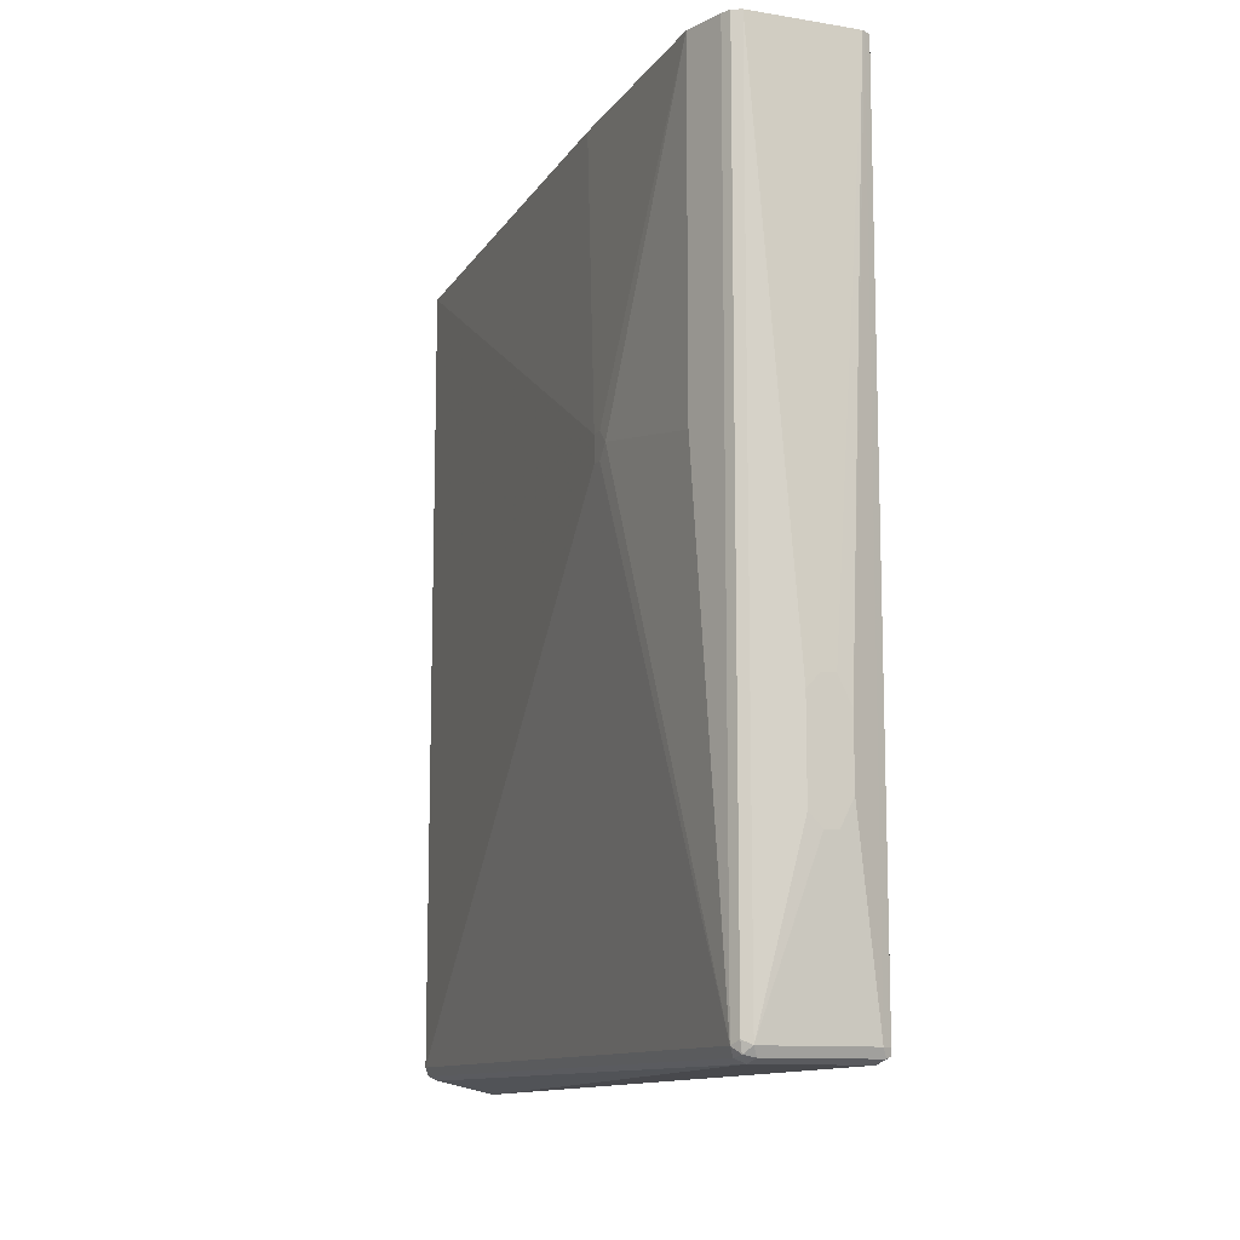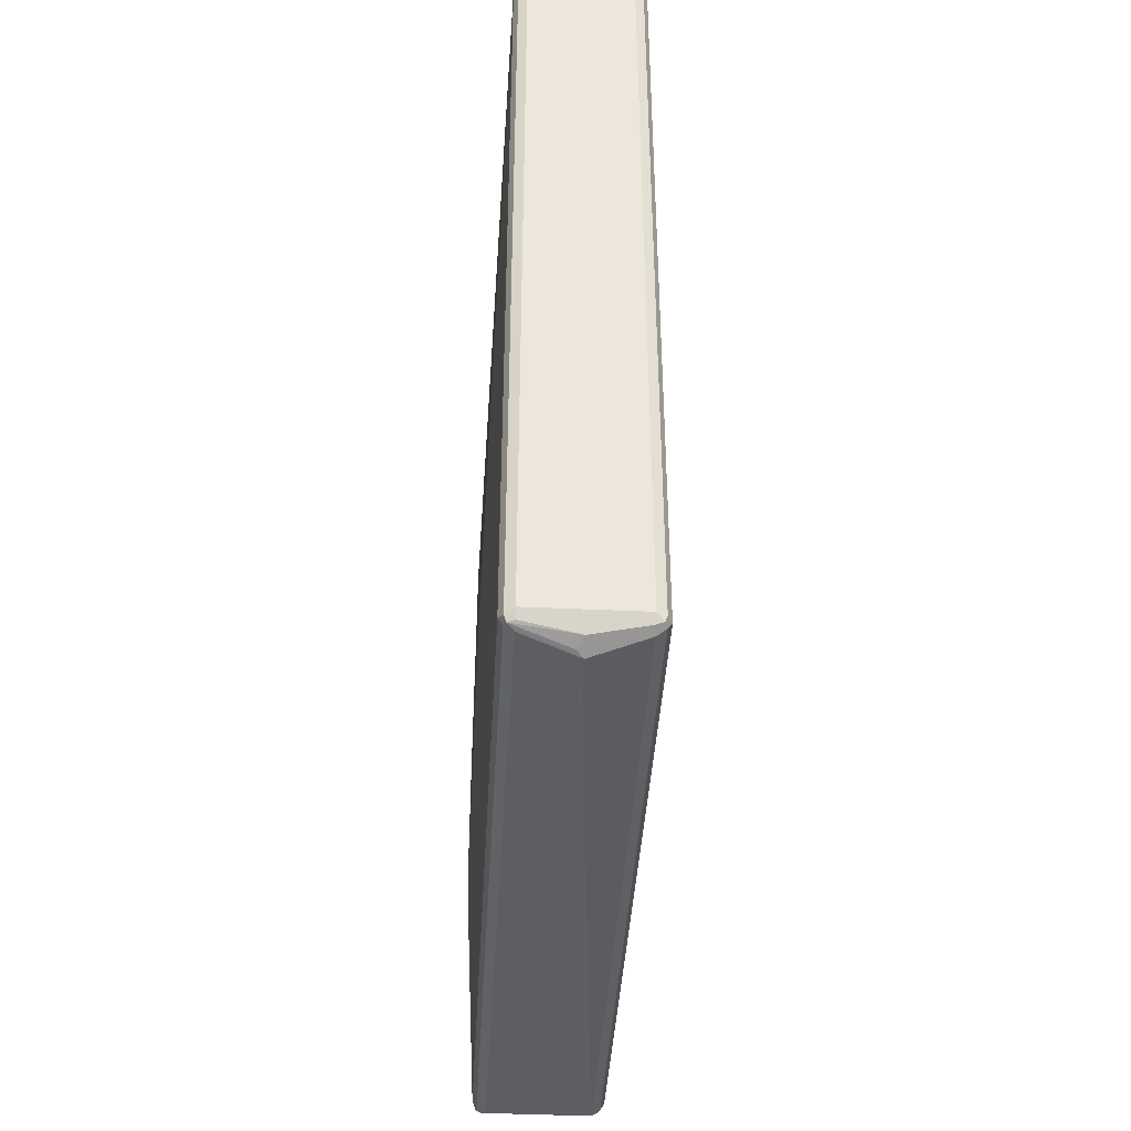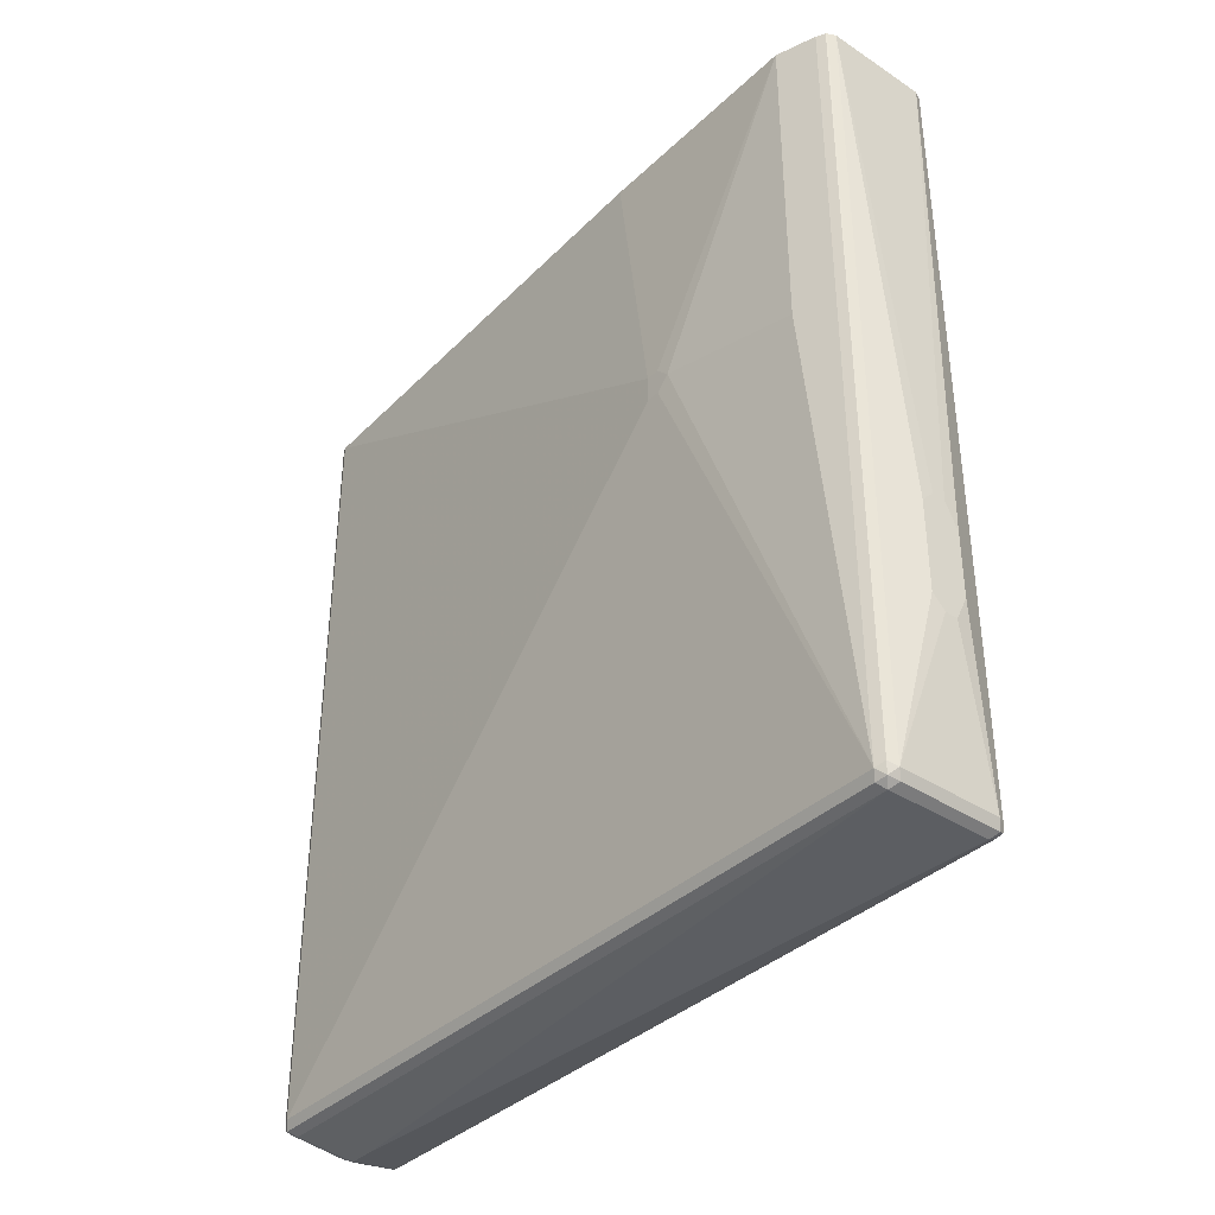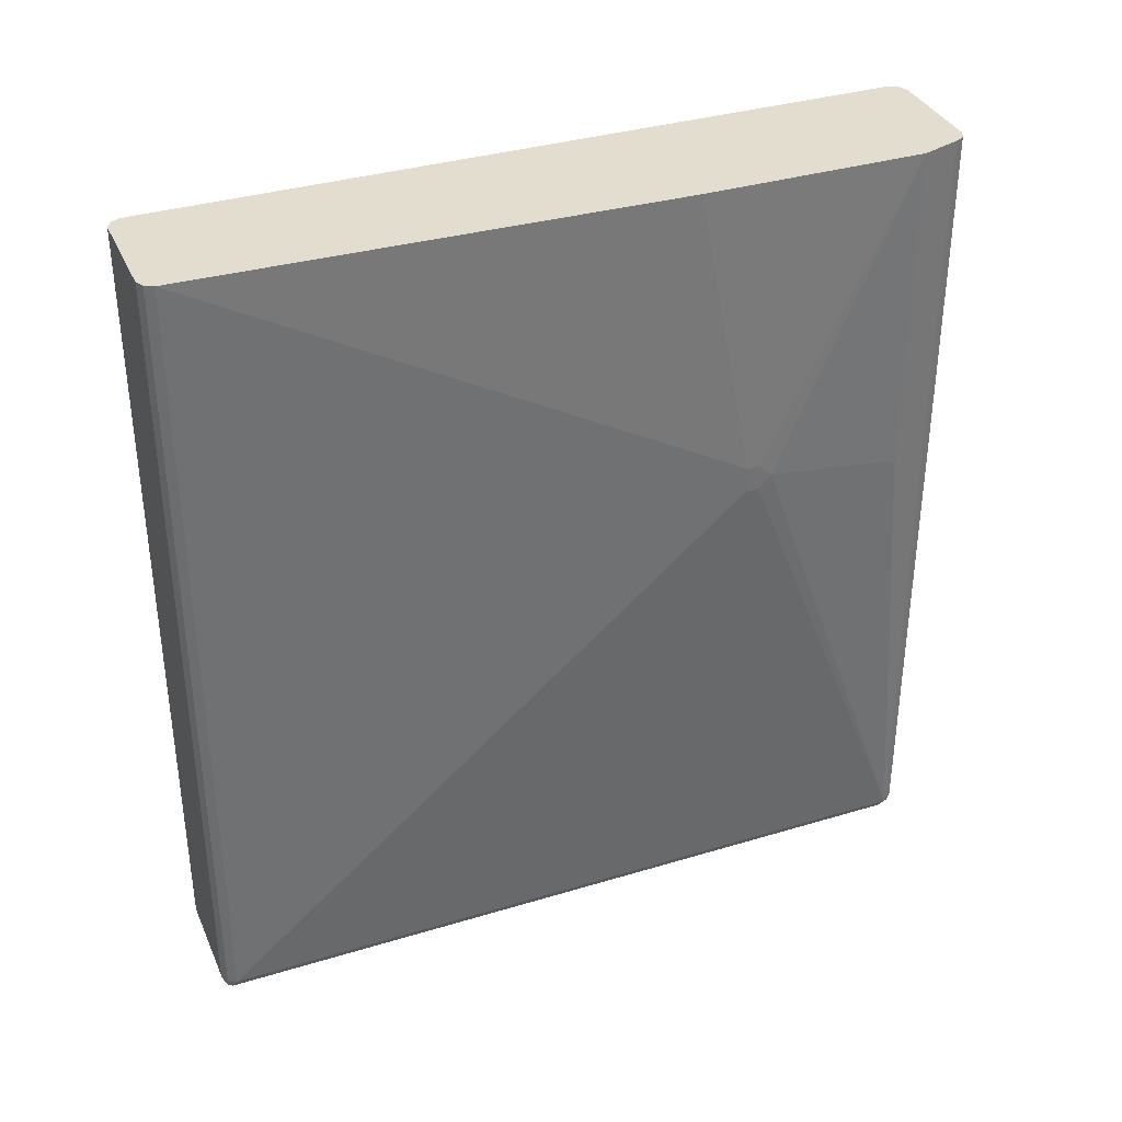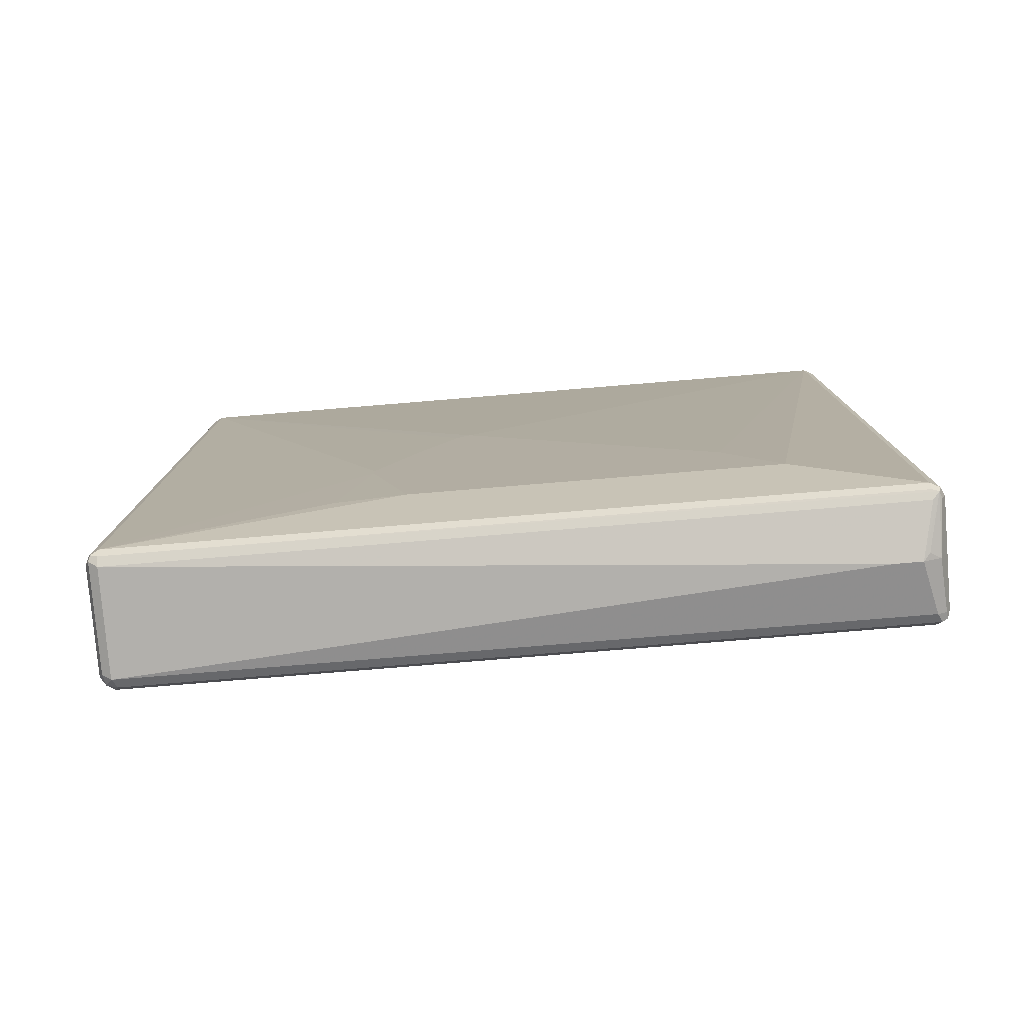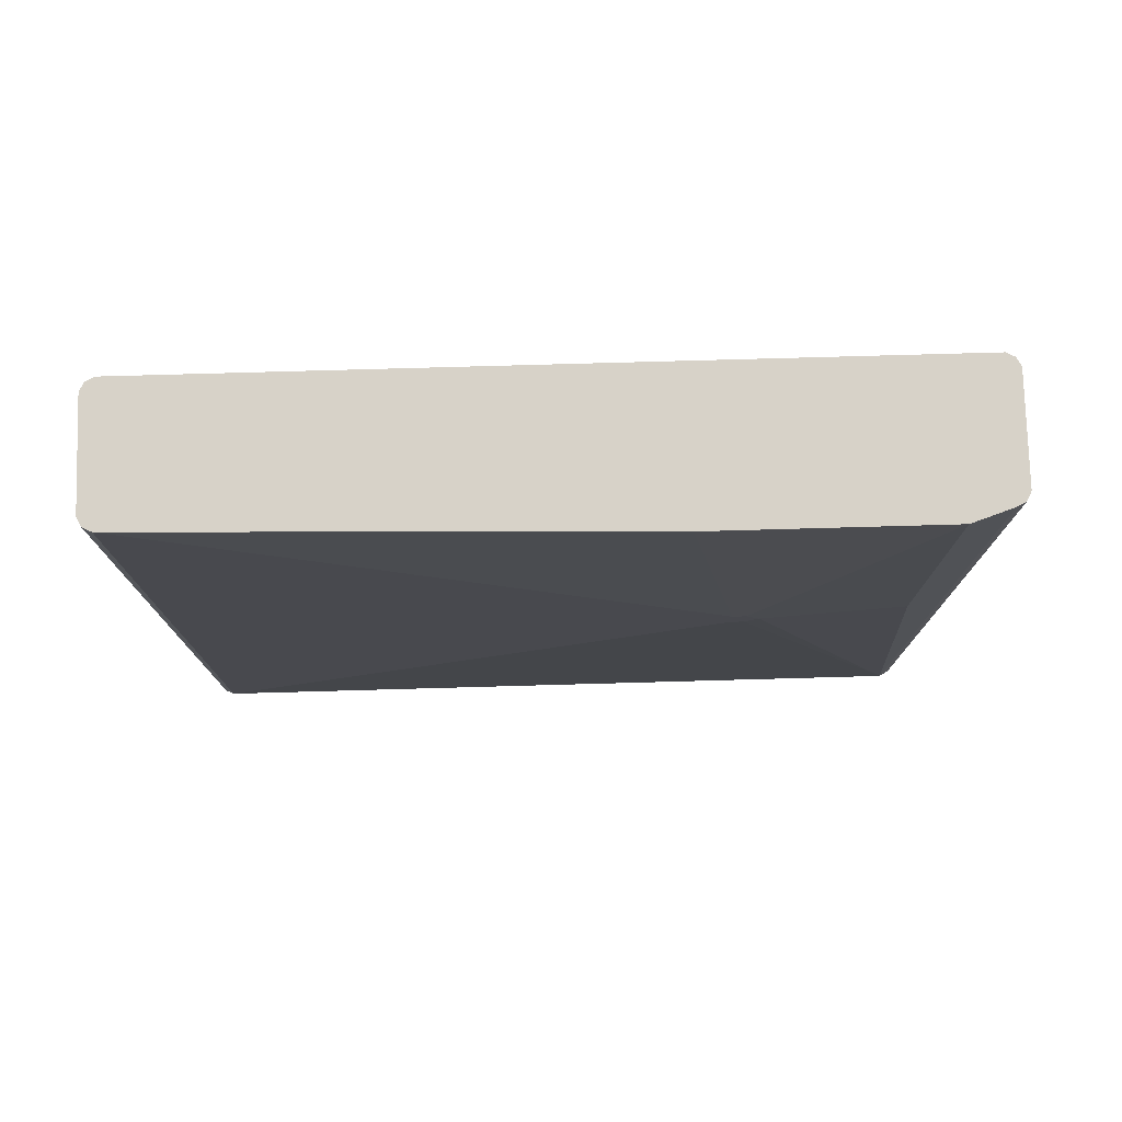
<metadata>
{"format":"obj","ext":"obj","renderer":"f3d","projection":"perspective","resolution":1024,"background":"white","views":[{"elev":-11.5,"azim":158.5,"up":"+Z"},{"elev":-41.3,"azim":-3.2,"up":"+Z"},{"elev":-37.4,"azim":140.0,"up":"+Z"},{"elev":35.5,"azim":68.2,"up":"+Z"},{"elev":-78.9,"azim":-85.3,"up":"+Z"},{"elev":77.3,"azim":88.4,"up":"+Z"}]}
</metadata>
<code>
v 0.03551 0.5323 -0.5677
v 0.1064 0.5145 -0.7807
v 0.01776 0.5323 -0.5677
v 0.05321 0.5323 -0.55
v 0.1183 0.5085 -0.7747
v 0.1153 0.5056 -0.7894
v 0.1005 0.5085 -0.7924
v -0.03548 0.5145 -0.7807
v 0.1064 0.5145 0.3065
v 0.1163 0.5096 0.3065
v 1.389e-05 0.5323 -0.5322
v 0.05321 0.5323 -0.4258
v 0.1242 0.4967 -0.7807
v 0.1183 0.5085 0.3065
v 0.1183 0.4908 -0.7924
v 0.1064 0.4967 -0.7983
v -0.04139 0.5085 -0.7924
v -0.04878 0.5056 -0.7894
v -0.04731 0.5085 -0.7807
v -0.03875 0.5129 0.3065
v -0.03548 0.5145 0.3065
v 0.03551 0.5323 -0.408
v 1.389e-05 0.5323 -0.4435
v 0.1242 -0.5145 -0.7807
v 0.1242 0.4967 0.3065
v 0.1419 0.4435 -0.1419
v 0.1597 0.2483 -0.1066
v 0.1597 0.2306 -0.1243
v 0.1183 -0.5204 -0.7924
v 0.03551 -0.4612 -0.8162
v -0.03548 0.4967 -0.7983
v 0.1064 -0.5145 -0.7983
v -0.04731 0.4967 -0.7924
v -0.05322 0.4967 -0.7807
v -0.04893 0.5053 0.3065
v -0.04731 0.5085 0.3065
v 0.01776 0.5323 -0.408
v 0.1183 -0.5263 -0.7807
v 0.1597 0.2129 -0.1243
v 0.1242 -0.5145 0.3065
v 0.1225 -0.5178 0.3065
v 0.1419 0.4435 0.3065
v 0.1597 0.2306 -0.08876
v 0.1153 -0.5278 -0.7894
v 0.1064 -0.5263 -0.7924
v 0.03551 -0.4967 -0.8162
v -0.03548 -0.5145 -0.7983
v -0.04435 -0.5233 -0.794
v -0.04731 -0.5145 -0.7924
v -0.05322 -0.5145 -0.7807
v -0.07097 0.1241 -0.6742
v -0.06801 0.2158 -0.6771
v -0.07097 0.1774 -0.4967
v -0.05322 0.4967 0.3065
v 0.1064 -0.5323 -0.7807
v 0.1183 -0.5263 0.3065
v 0.1597 0.2129 -0.08876
v 0.1419 0.1419 0.3065
v 0.03551 -0.5204 -0.8043
v 0.02663 -0.5056 -0.8116
v -0.03548 -0.5263 -0.7924
v -0.03548 -0.5323 -0.7807
v -0.04731 -0.5263 -0.7865
v -0.07097 -0.3548 -0.6742
v -0.05322 -0.5145 0.3065
v -0.07097 0.1774 -0.479
v -0.07097 0.07096 -0.2484
v -0.07097 0.05314 -0.2307
v -0.07097 0.1241 -0.3548
v 0.1064 -0.5323 0.3065
v -0.03548 -0.5323 0.3065
v -0.04731 -0.5263 0.3065
v -0.07097 -0.2839 -0.55
f 1 2 8
f 33 49 50
f 33 50 34
f 34 50 64
f 34 64 51
f 34 51 52
f 34 52 53
f 33 48 49
f 34 53 66
f 34 54 35
f 38 55 44
f 38 41 56
f 38 56 70
f 38 70 55
f 40 57 58
f 34 66 54
f 42 58 57
f 32 45 46
f 31 47 48
f 24 38 29
f 24 39 57
f 24 57 40
f 24 40 41
f 24 41 38
f 26 42 27
f 31 48 33
f 27 43 57
f 27 39 28
f 27 42 43
f 29 38 44
f 29 44 45
f 29 45 32
f 30 46 47
f 27 57 39
f 21 37 23
f 42 57 43
f 45 55 59
f 51 66 53
f 51 53 52
f 54 67 68
f 54 68 65
f 54 66 69
f 54 69 67
f 51 69 66
f 55 62 59
f 55 71 62
f 59 62 61
f 62 71 72
f 62 72 63
f 64 65 73
f 65 68 73
f 55 70 71
f 44 55 45
f 51 67 69
f 51 73 68
f 45 59 46
f 46 59 60
f 46 60 48
f 46 48 47
f 48 60 59
f 48 59 61
f 51 68 67
f 48 61 62
f 48 63 50
f 48 50 49
f 50 63 72
f 50 72 65
f 50 65 64
f 51 64 73
f 48 62 63
f 20 21 23
f 30 47 31
f 19 35 36
f 19 36 20
f 5 14 25
f 5 25 13
f 6 13 15
f 6 15 16
f 6 16 7
f 5 13 6
f 7 16 31
f 8 17 18
f 8 18 19
f 8 19 20
f 8 20 11
f 9 21 20
f 9 20 36
f 7 31 17
f 9 36 35
f 3 8 11
f 2 9 10
f 1 8 3
f 1 3 11
f 1 11 23
f 1 23 37
f 1 37 22
f 1 22 12
f 2 10 5
f 1 12 4
f 2 5 6
f 2 6 7
f 2 7 17
f 2 17 8
f 2 4 12
f 2 12 9
f 1 4 2
f 9 35 54
f 5 10 14
f 9 65 72
f 13 26 27
f 13 27 28
f 13 28 39
f 13 39 24
f 15 29 32
f 15 32 16
f 13 42 26
f 16 30 31
f 16 46 30
f 17 31 18
f 18 31 33
f 18 33 34
f 18 34 35
f 9 54 65
f 16 32 46
f 13 25 42
f 18 35 19
f 13 24 29
f 13 29 15
f 9 71 70
f 9 70 56
f 9 56 41
f 9 41 40
f 9 40 58
f 9 58 42
f 9 72 71
f 9 25 14
f 9 14 10
f 9 12 22
f 9 22 37
f 9 37 21
f 11 20 23
f 9 42 25

</code>
